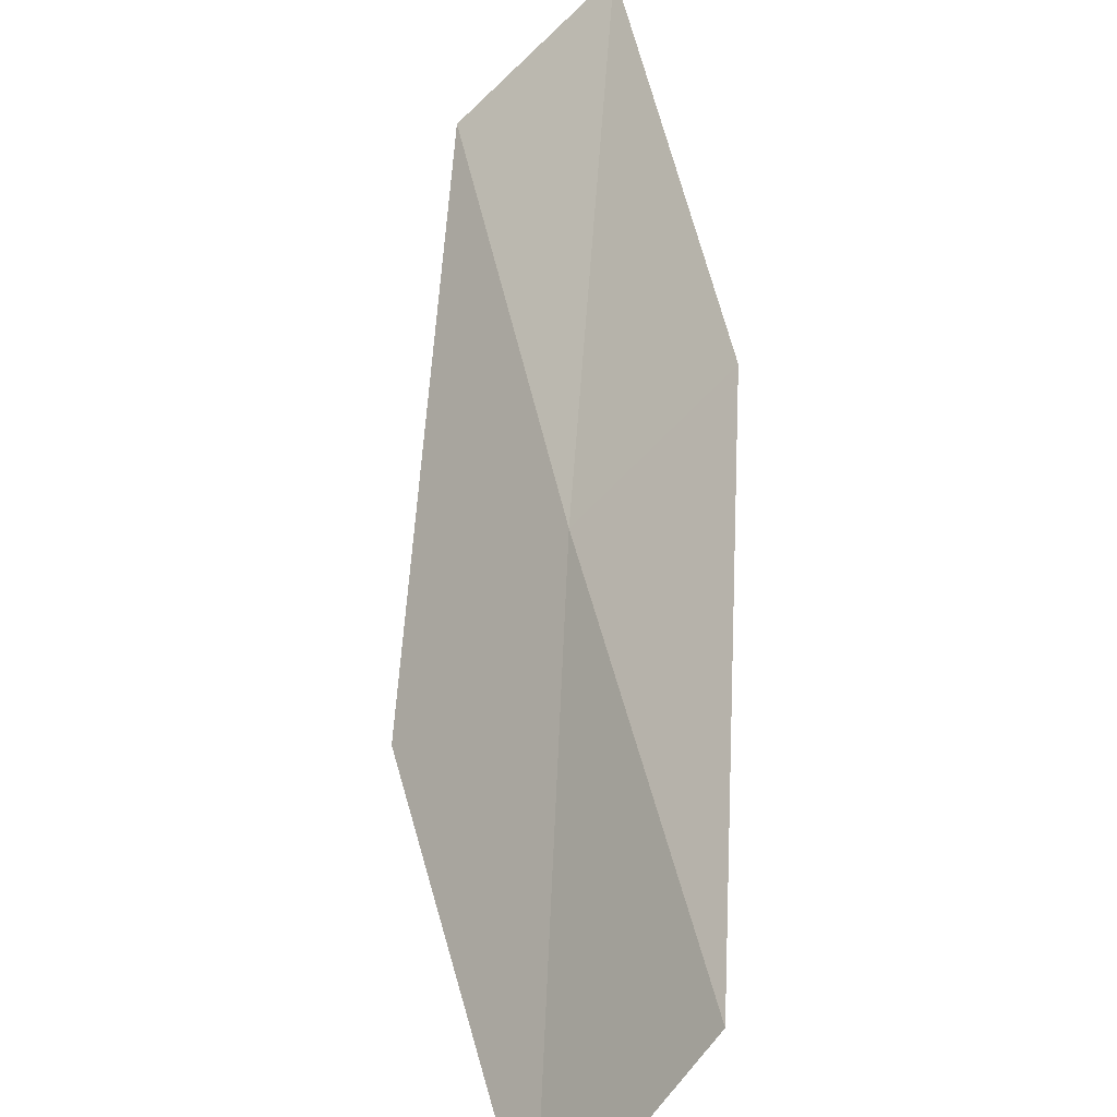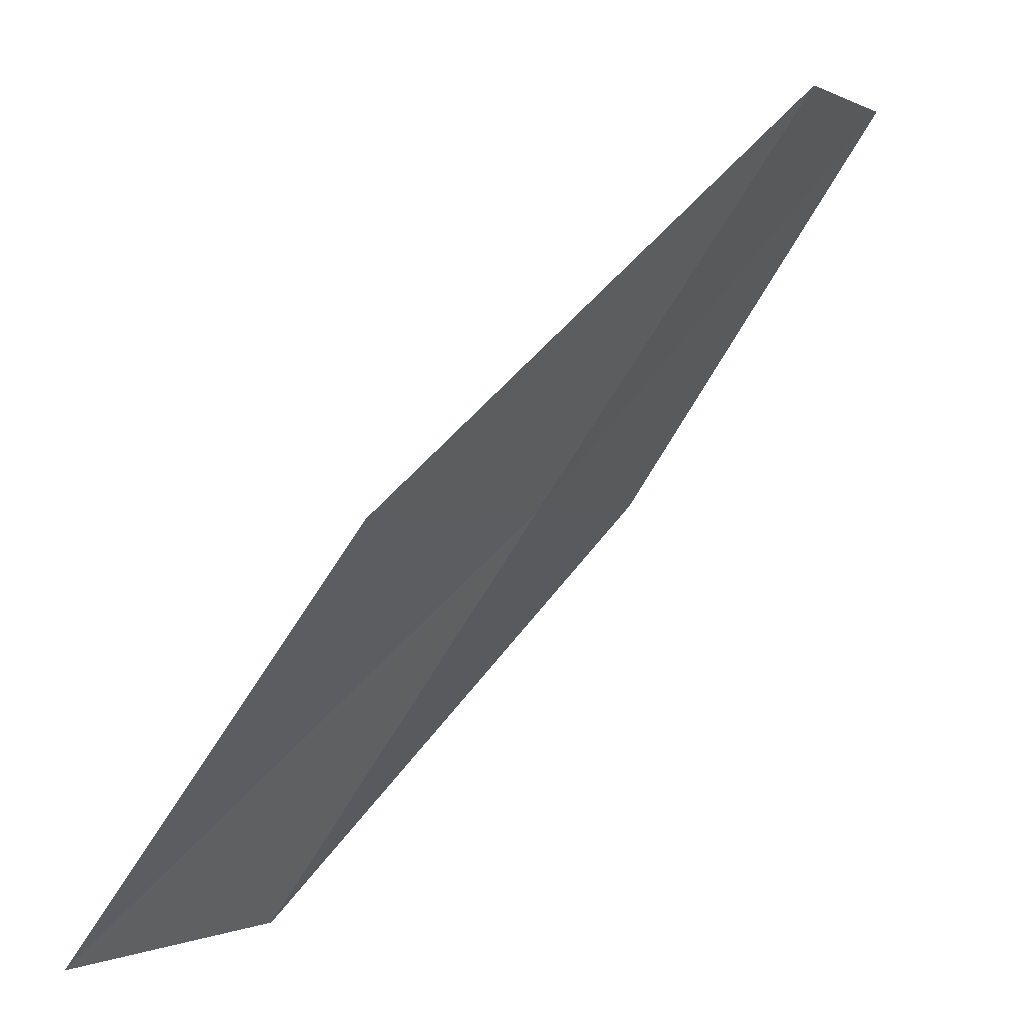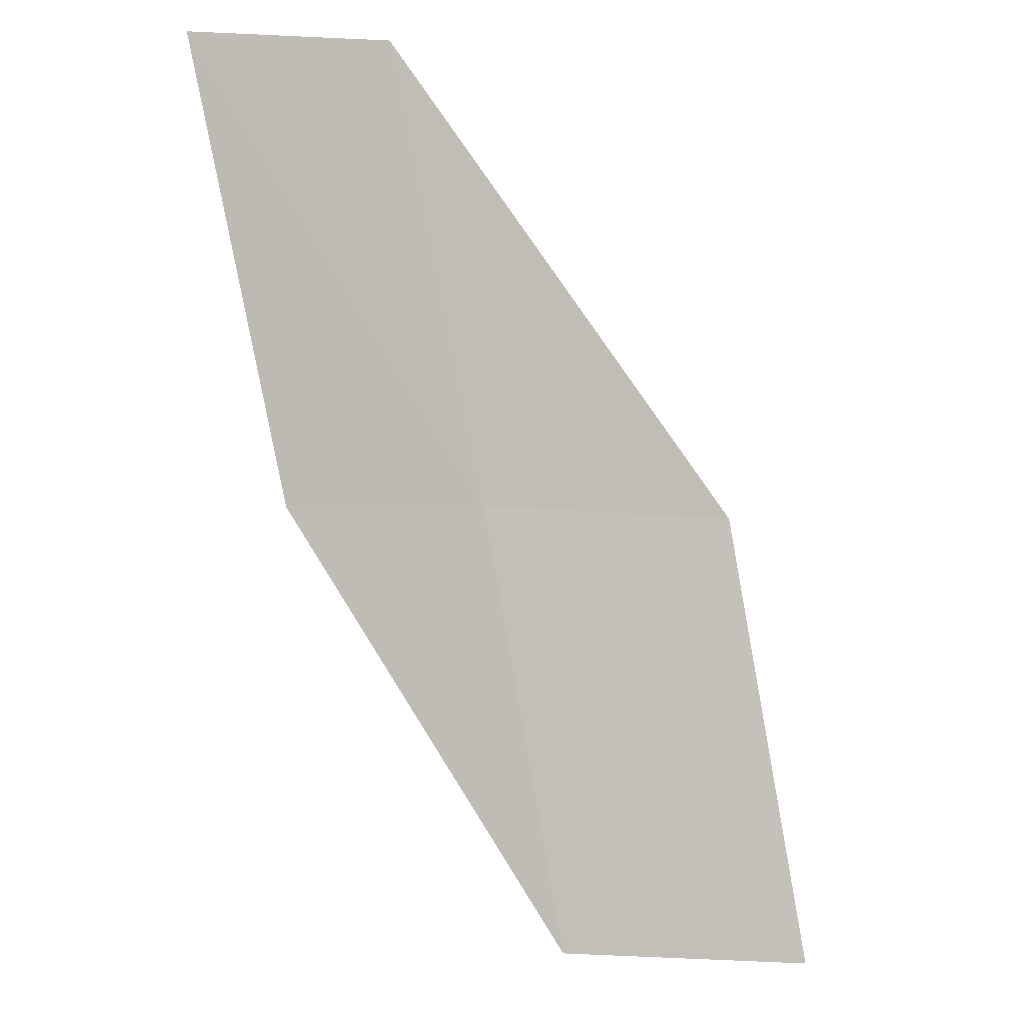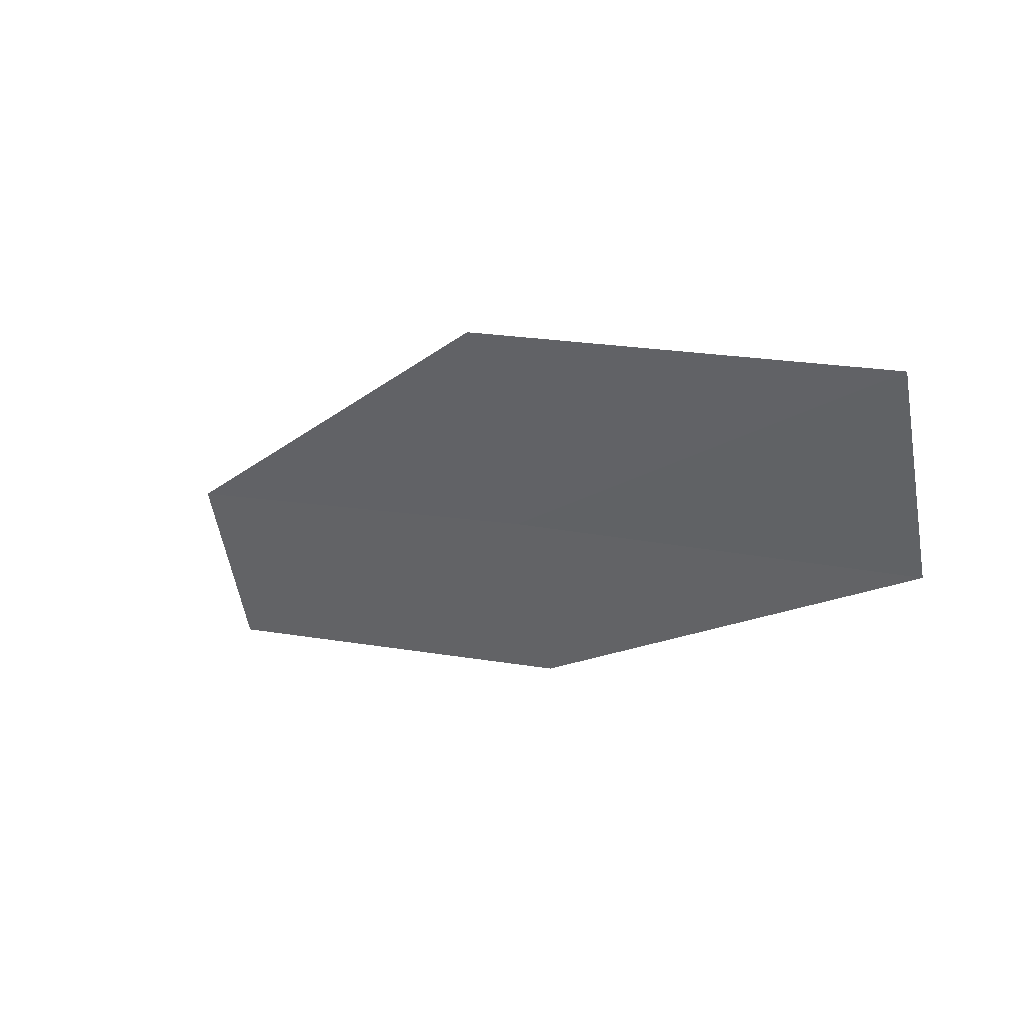
<metadata>
{"format":"obj","ext":"obj","renderer":"f3d","projection":"perspective","resolution":1024,"background":"white","views":[{"elev":-63.8,"azim":-115.6,"up":"+Z"},{"elev":1.8,"azim":135.0,"up":"+Z"},{"elev":-58.4,"azim":-10.4,"up":"+Y"},{"elev":-33.4,"azim":100.6,"up":"+Y"}]}
</metadata>
<code>
v 19.33 15.55 4
v 21.45 14.7 2
v 20.65 15.8 4
v 20.12 14.52 2
v 18.34 15.24 4
v 18.49 16.54 6
v 17.52 16.18 6
f 1 3 2
f 1 2 4
f 1 4 5
f 1 6 3
f 1 7 6
f 1 5 7

</code>
